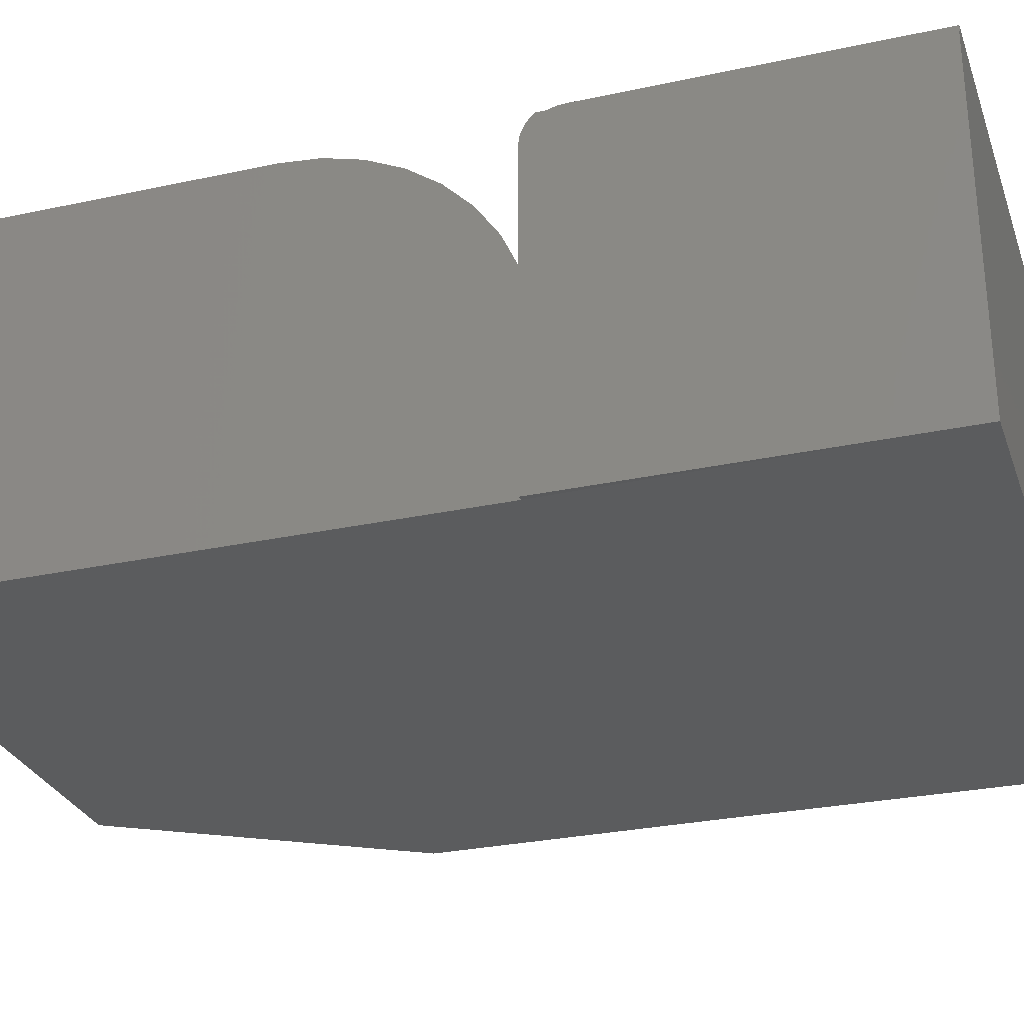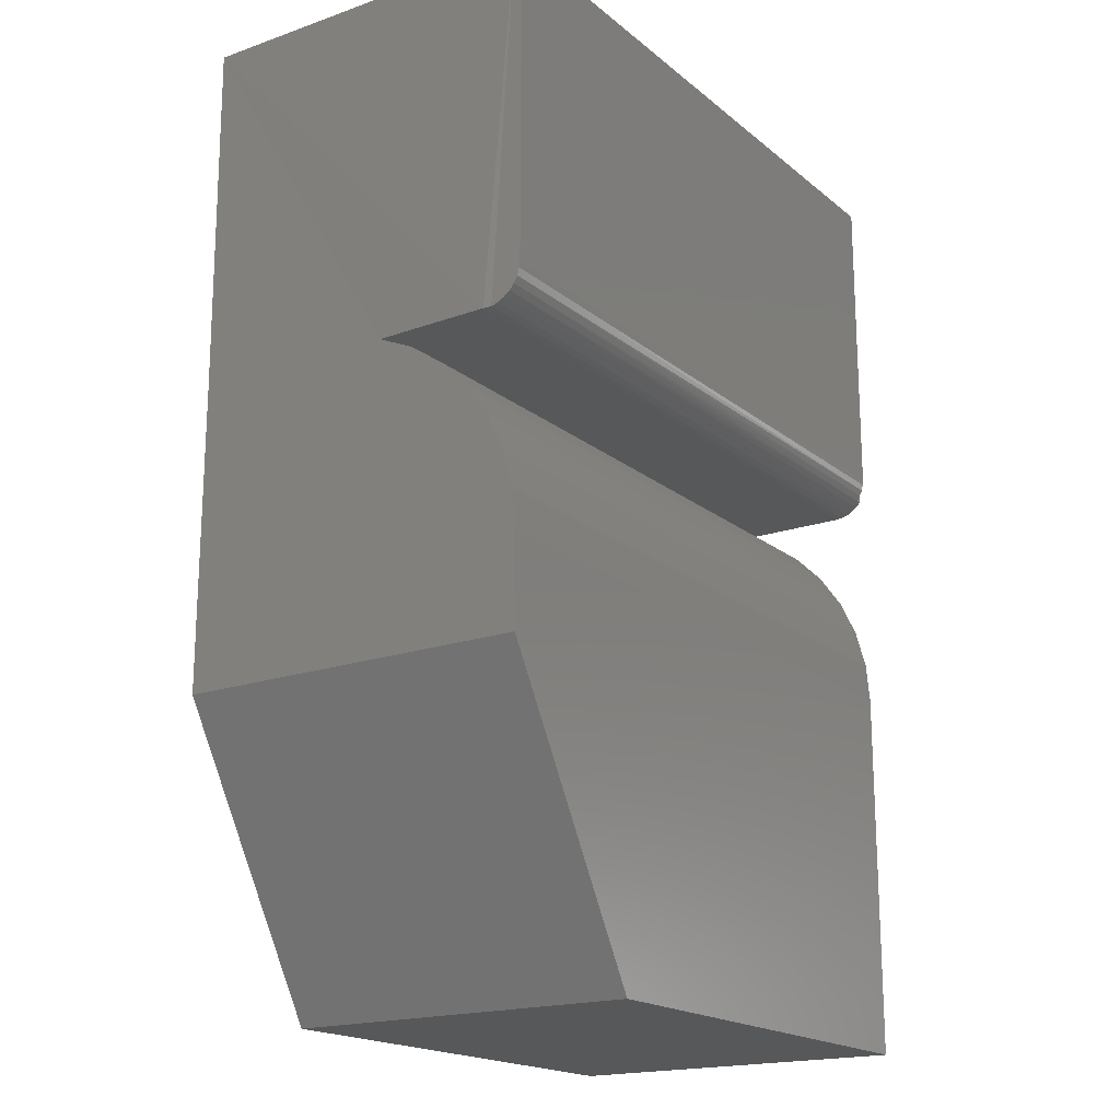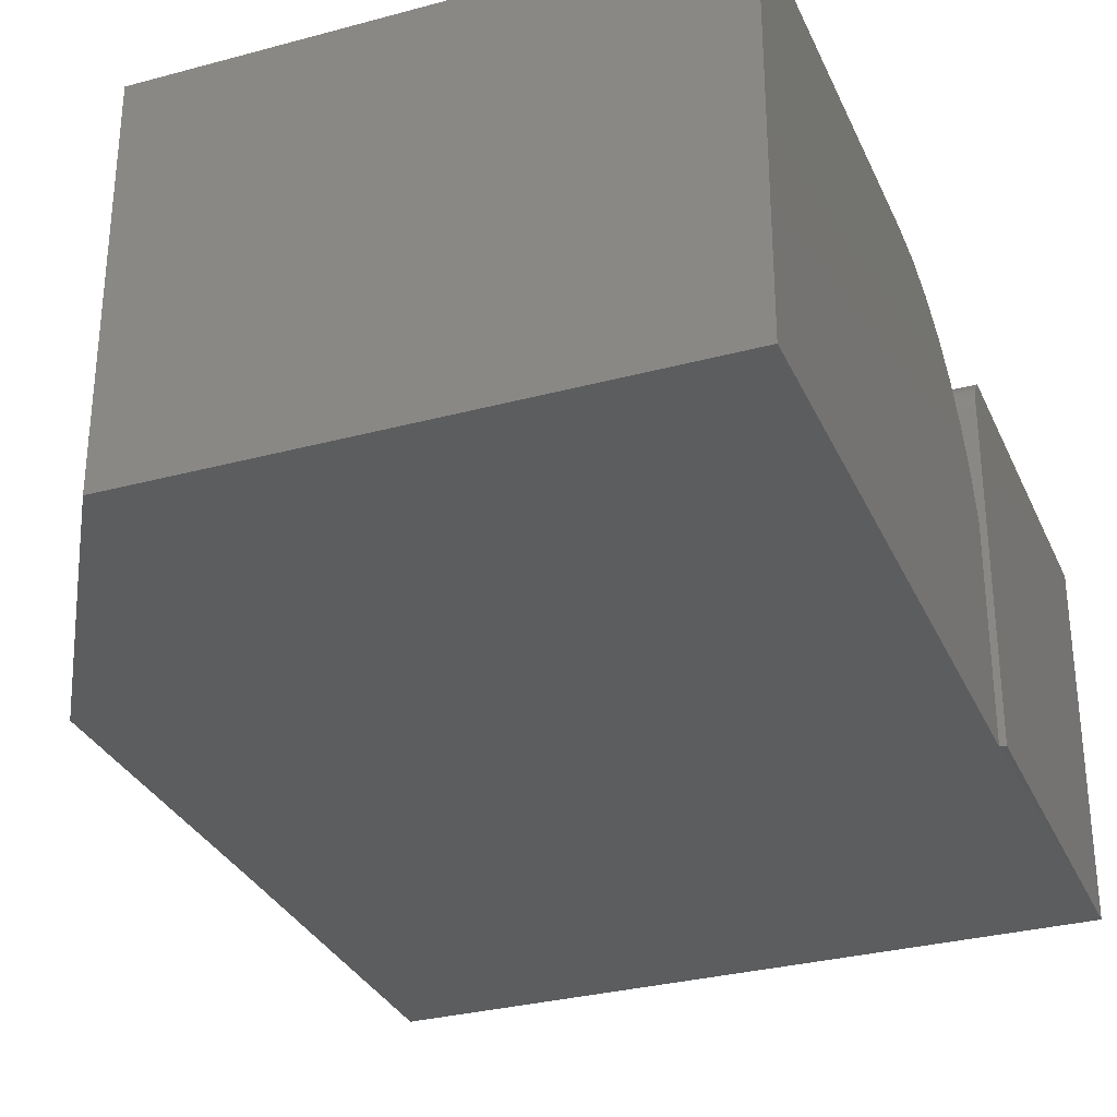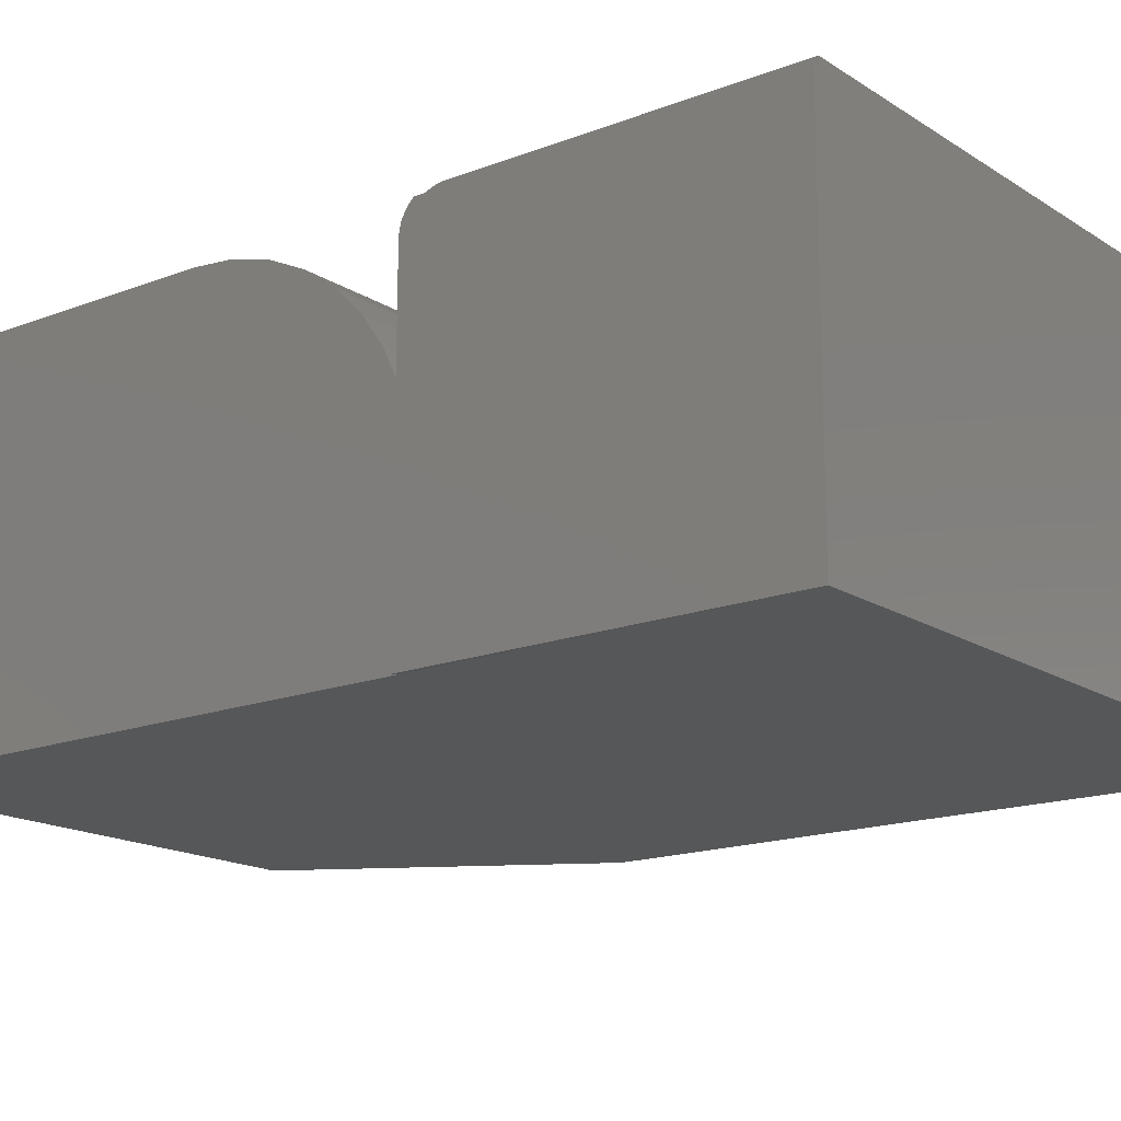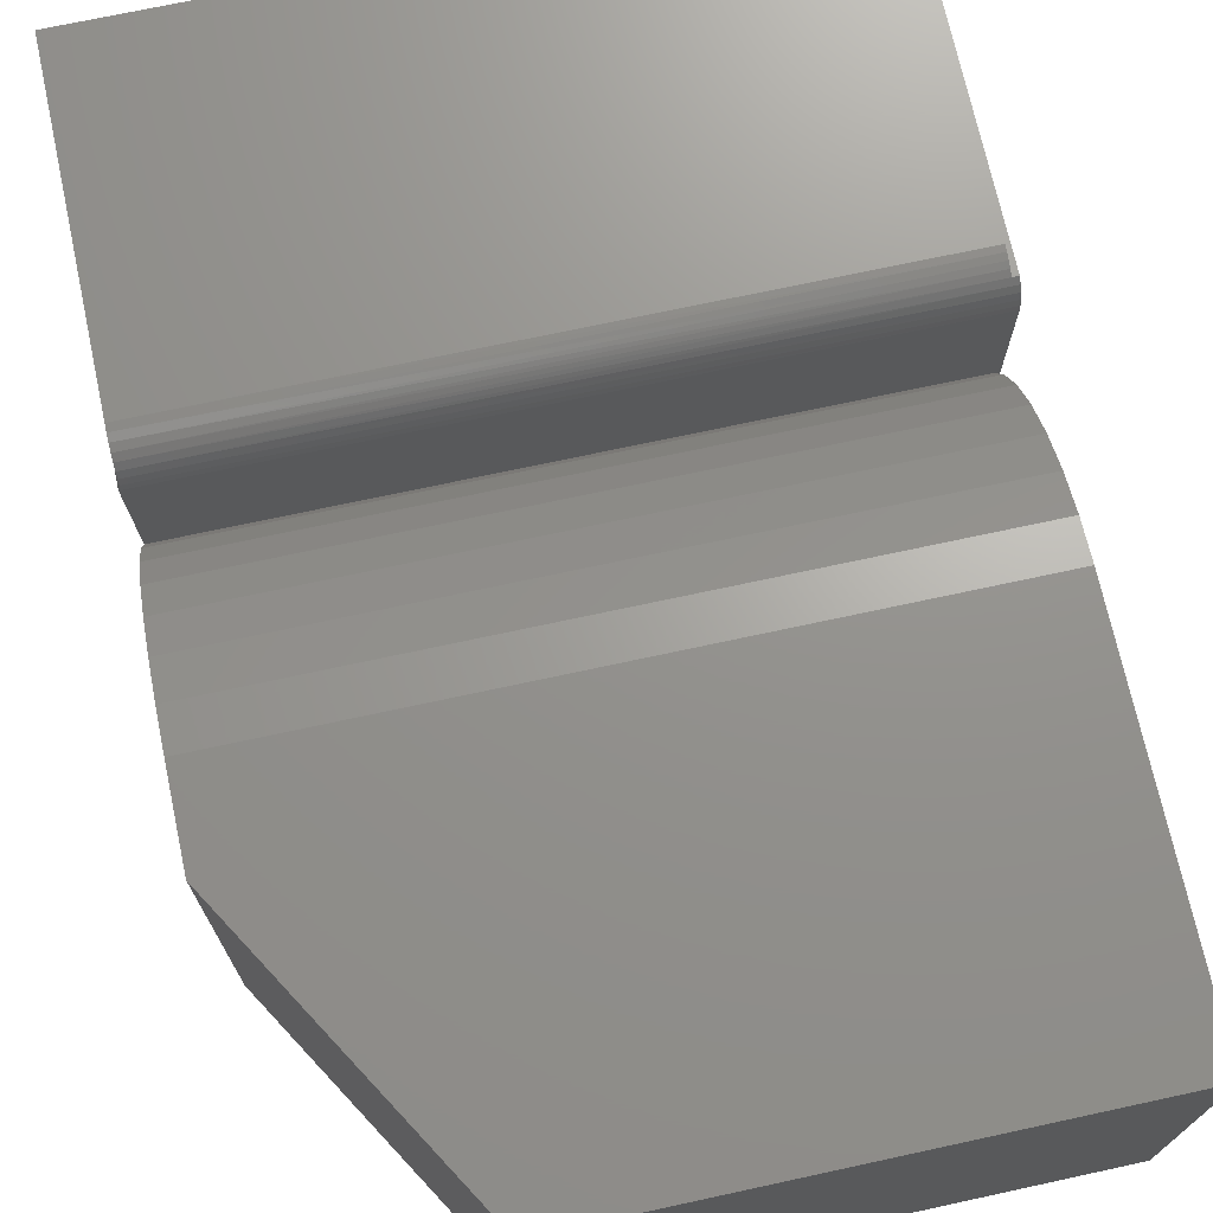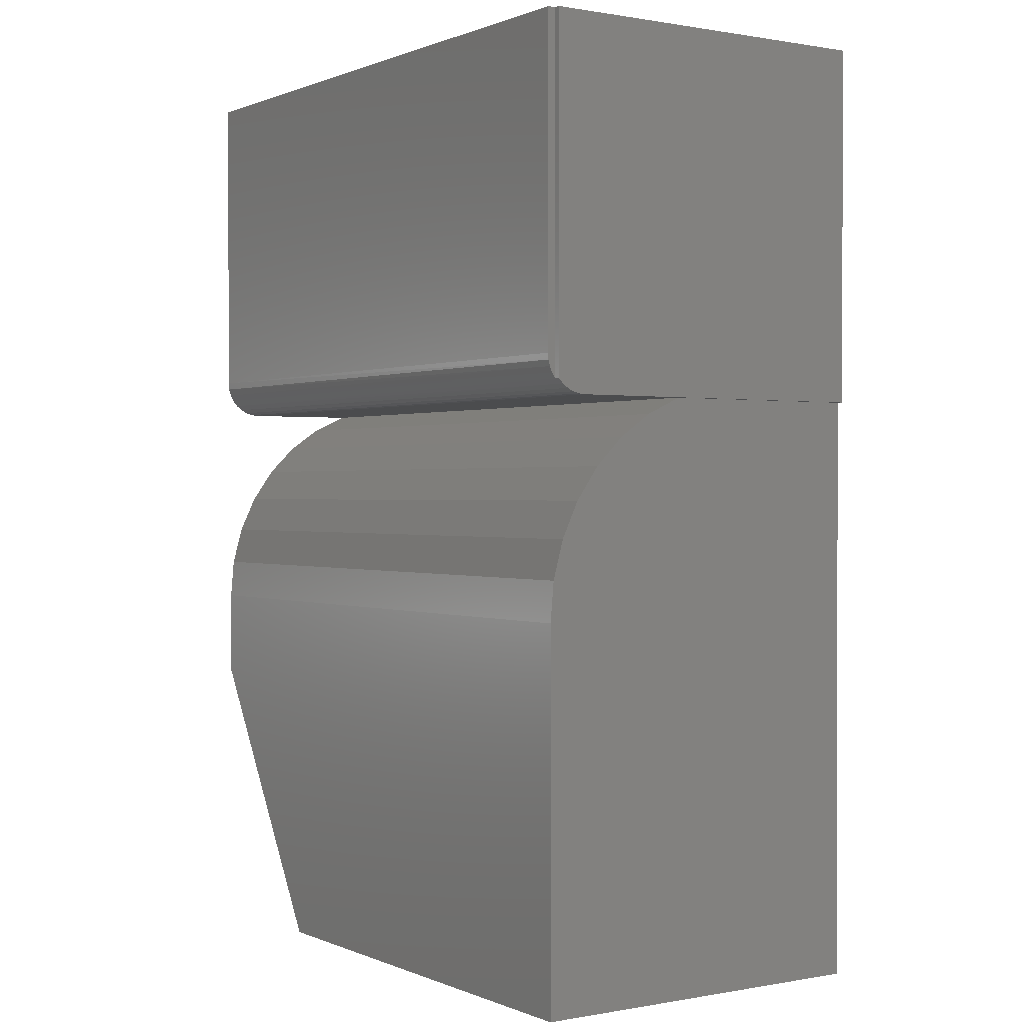
<metadata>
{"format":"stl","ext":"stl","renderer":"f3d","projection":"perspective","resolution":1024,"background":"white","views":[{"elev":-28.8,"azim":-72.1,"up":"+Y"},{"elev":-18.6,"azim":123.9,"up":"+Z"},{"elev":-31.1,"azim":-158.9,"up":"+Y"},{"elev":-16.6,"azim":-51.9,"up":"+Y"},{"elev":71.6,"azim":167.8,"up":"+Y"},{"elev":0.5,"azim":-124.0,"up":"+Z"}]}
</metadata>
<code>
# stl→obj: 52 verts, 100 faces
v -0.6172 -0.0006945 -0.03096
v -0.6172 -0.002138 -0.03313
v -0.6172 -0.002138 0.1094
v -0.6172 0.001234 0.1094
v -0.6172 0.001234 -0.02344
v -0.6172 0.001015 -0.02604
v -0.6172 0.0003665 -0.02857
v -0.3438 0.001234 0.1094
v -0.3438 0.001234 -0.02344
v -0.6172 -0.06255 -0.03906
v -0.6172 -0.1484 -0.03906
v -0.6197 -0.1487 -0.03906
v -0.6197 -0.01439 -0.03906
v -0.3429 -0.01439 -0.03906
v -0.3438 -0.06255 -0.03906
v -0.6197 -0.006347 -0.03683
v -0.6197 -0.01159 -0.03881
v -0.6197 -0.008879 -0.03806
v -0.6197 -0.1487 0.1094
v -0.6197 -0.002138 0.1094
v -0.6197 -0.002138 -0.03313
v -0.6197 -0.004075 -0.03517
v -0.3429 -0.1487 0.1094
v -0.3438 -0.1484 -0.03906
v -0.3438 -0.1484 -0.1641
v -0.3438 3.686e-17 -0.1641
v -0.3438 3.889e-17 -0.1275
v -0.3438 -0.001447 -0.1111
v -0.3438 -0.005743 -0.09516
v -0.3438 -0.01276 -0.08025
v -0.3438 -0.02227 -0.06681
v -0.3438 -0.03399 -0.05523
v -0.3438 -0.04756 -0.04589
v -0.3438 -0.002138 0.1094
v -0.3438 -0.01134 -0.03876
v -0.3438 -0.008412 -0.03787
v -0.3438 -0.005711 -0.03643
v -0.3438 -0.003343 -0.03449
v -0.3438 -0.0014 -0.03212
v -0.3438 4.417e-05 -0.02942
v -0.3438 0.0009333 -0.02649
v -0.4141 -0.1484 -0.2812
v -0.4141 2.255e-17 -0.2812
v -0.6172 -0.1484 -0.2812
v -0.6172 0 -0.2812
v -0.6172 8.537e-18 -0.1275
v -0.6172 -0.001447 -0.1111
v -0.6172 -0.005743 -0.09516
v -0.6172 -0.01276 -0.08025
v -0.6172 -0.02227 -0.06681
v -0.6172 -0.03399 -0.05523
v -0.6172 -0.04756 -0.04589
f 1 2 3
f 1 3 4
f 1 4 5
f 1 5 6
f 1 6 7
f 8 9 4
f 4 9 5
f 10 11 12
f 12 13 10
f 10 13 14
f 10 14 15
f 13 16 17
f 17 16 18
f 12 19 20
f 12 20 21
f 12 21 22
f 12 22 16
f 12 16 13
f 3 2 20
f 20 2 21
f 23 15 14
f 23 24 15
f 25 26 27
f 25 27 28
f 25 28 29
f 25 29 30
f 25 30 31
f 25 31 32
f 25 32 33
f 25 33 15
f 25 15 24
f 34 23 14
f 34 14 35
f 34 35 36
f 34 36 37
f 34 37 38
f 34 38 39
f 34 39 40
f 34 40 41
f 34 41 9
f 34 9 8
f 21 38 22
f 21 2 38
f 2 39 38
f 2 1 39
f 37 22 38
f 39 1 40
f 14 13 35
f 35 13 17
f 35 17 36
f 36 17 18
f 36 18 37
f 37 18 16
f 37 16 22
f 5 9 6
f 6 9 41
f 6 41 7
f 7 41 40
f 7 40 1
f 24 23 11
f 11 23 19
f 11 19 12
f 19 3 20
f 8 4 34
f 34 4 3
f 34 3 23
f 23 3 19
f 42 43 25
f 25 43 26
f 44 45 42
f 42 45 43
f 43 45 26
f 26 45 46
f 26 46 27
f 24 11 25
f 25 11 44
f 25 44 42
f 27 46 28
f 28 46 47
f 28 47 29
f 29 47 48
f 29 48 30
f 30 48 49
f 30 49 31
f 31 49 50
f 31 50 32
f 32 50 51
f 32 51 33
f 33 51 52
f 33 52 15
f 15 52 10
f 10 52 11
f 46 45 44
f 46 44 11
f 46 11 52
f 46 52 51
f 46 51 50
f 46 50 49
f 46 49 48
f 46 48 47

</code>
